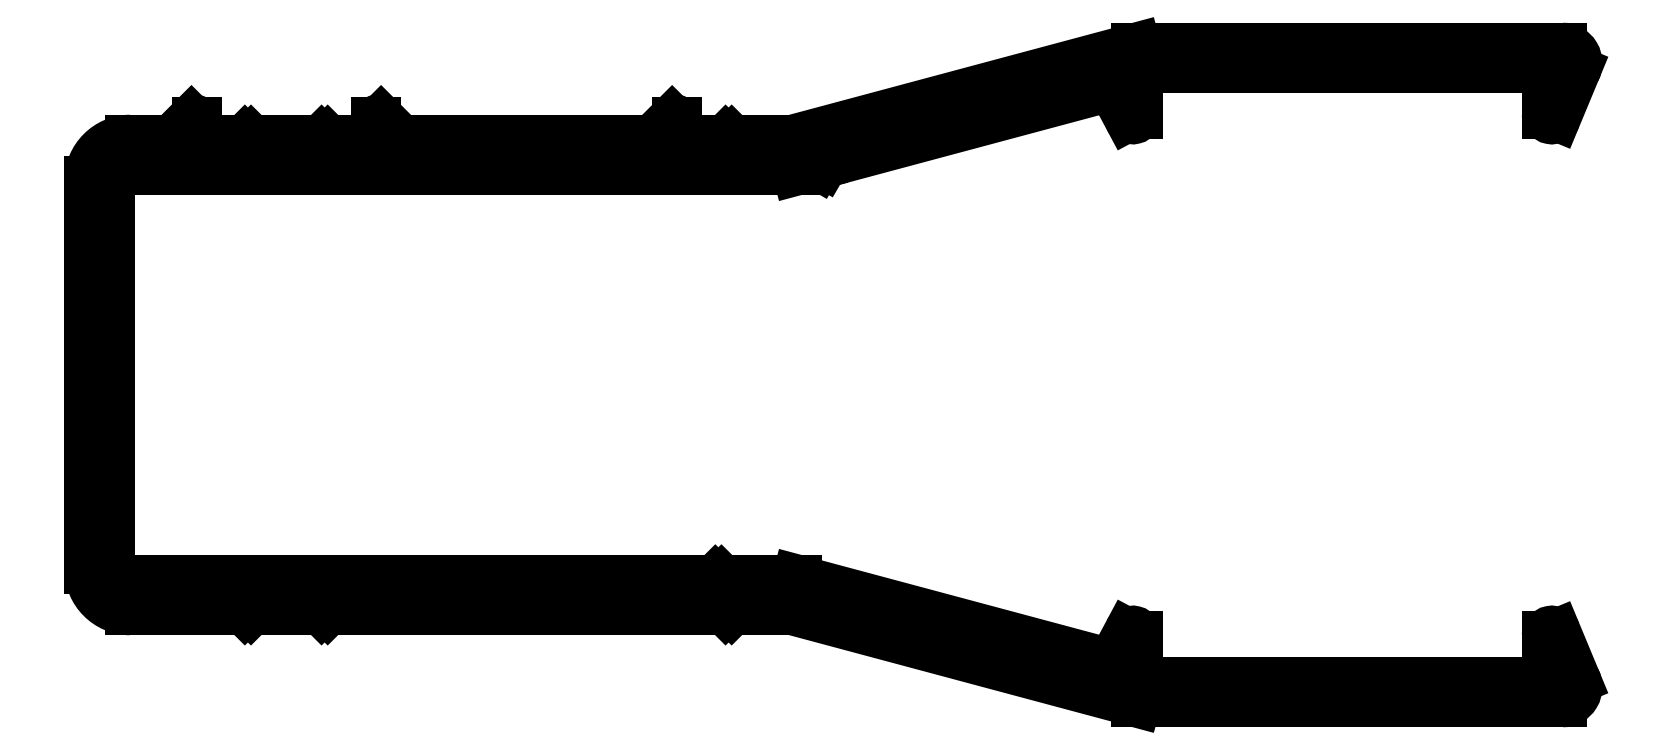
<metadata>
{"format":"dxf","ext":"dxf","renderer":"ezdxf+matplotlib","layout":"modelspace","background":"white","min_lineweight":24,"dpi":150}
</metadata>
<code>
0
SECTION
2
ENTITIES
0
LINE
8
0
10
42.21
20
113.3
30
0
11
99.41
21
113.3
31
0
0
LINE
8
0
10
107.4
20
153.3
30
0
11
42.21
21
153.3
31
0
0
LINE
8
0
10
68.63
20
156.3
30
0
11
93.29
21
156.3
31
0
0
LINE
8
0
10
100.4
20
110.3
30
0
11
61.51
21
110.3
31
0
0
LINE
8
0
10
40.21
20
151.3
30
0
11
40.21
21
115.3
31
0
0
LINE
8
0
10
38.21
20
114.3
30
0
11
38.21
21
152.3
31
0
0
LINE
8
0
10
53.41
20
110.3
30
0
11
42.21
21
110.3
31
0
0
ARC
8
0
10
42.21
20
115.3
30
0
40
2
50
180
51
270
0
ARC
8
0
10
42.21
20
114.3
30
0
40
4
50
180
51
270
0
LINE
8
0
10
60.91
20
110.3
30
0
11
54.01
21
110.3
31
0
0
LINE
8
0
10
53.71
20
110.6
30
0
11
53.41
21
110.3
31
0
0
LINE
8
0
10
54.01
20
110.3
30
0
11
53.71
21
110.6
31
0
0
LINE
8
0
10
61.51
20
110.3
30
0
11
61.21
21
110.6
31
0
0
LINE
8
0
10
61.21
20
110.6
30
0
11
60.91
21
110.3
31
0
0
LINE
8
0
10
61.51
20
156.3
30
0
11
66.21
21
156.3
31
0
0
LINE
8
0
10
48.71
20
156.3
30
0
11
53.41
21
156.3
31
0
0
ARC
8
0
10
42.21
20
151.3
30
0
40
2
50
90
51
180
0
ARC
8
0
10
42.21
20
152.3
30
0
40
4
50
90
51
180
0
LINE
8
0
10
42.21
20
156.3
30
0
11
46.29
21
156.3
31
0
0
LINE
8
0
10
48.71
20
158
30
0
11
48.71
21
156.3
31
0
0
LINE
8
0
10
46.29
20
156.3
30
0
11
48.19
21
158.2
31
0
0
ARC
8
0
10
48.41
20
158
30
0
40
0.3
50
360
51
137.2
0
LINE
8
0
10
54.01
20
156.3
30
0
11
60.91
21
156.3
31
0
0
LINE
8
0
10
53.71
20
156
30
0
11
54.01
21
156.3
31
0
0
LINE
8
0
10
53.41
20
156.3
30
0
11
53.71
21
156
31
0
0
LINE
8
0
10
61.21
20
156
30
0
11
61.51
21
156.3
31
0
0
LINE
8
0
10
60.91
20
156.3
30
0
11
61.21
21
156
31
0
0
LINE
8
0
10
66.73
20
158.2
30
0
11
68.63
21
156.3
31
0
0
LINE
8
0
10
66.21
20
156.3
30
0
11
66.21
21
158
31
0
0
ARC
8
0
10
66.51
20
158
30
0
40
0.3
50
42.79
51
180
0
LINE
8
0
10
182.2
20
101.3
30
0
11
140.6
21
101.3
31
0
0
LINE
8
0
10
141
20
103.3
30
0
11
180.4
21
103.3
31
0
0
LINE
8
0
10
180.4
20
163.3
30
0
11
141
21
163.3
31
0
0
LINE
8
0
10
140.6
20
165.3
30
0
11
182.2
21
165.3
31
0
0
LINE
8
0
10
140.6
20
101.3
30
0
11
107
21
110.3
31
0
0
LINE
8
0
10
107.4
20
113.3
30
0
11
137.9
21
105.1
31
0
0
LINE
8
0
10
107
20
110.3
30
0
11
101
21
110.3
31
0
0
LINE
8
0
10
100
20
113.3
30
0
11
107.4
21
113.3
31
0
0
LINE
8
0
10
101
20
110.3
30
0
11
100.7
21
110.6
31
0
0
LINE
8
0
10
100.7
20
110.6
30
0
11
100.4
21
110.3
31
0
0
LINE
8
0
10
100.4
20
110.3
30
0
11
100.4
21
110.3
31
0
0
LINE
8
0
10
99.71
20
113
30
0
11
100
21
113.3
31
0
0
LINE
8
0
10
99.41
20
113.3
30
0
11
99.71
21
113
31
0
0
LINE
8
0
10
138.3
20
105.2
30
0
11
139.8
21
108
31
0
0
ARC
8
0
10
138
20
105.4
30
0
40
0.3
50
255
51
331.9
0
LINE
8
0
10
140.7
20
107.8
30
0
11
140.7
21
103.6
31
0
0
ARC
8
0
10
141
20
103.6
30
0
40
0.3
50
180
51
270
0
ARC
8
0
10
140.2
20
107.8
30
0
40
0.5
50
360
51
151.9
0
LINE
8
0
10
137.9
20
161.4
30
0
11
110
21
154
31
0
0
LINE
8
0
10
107
20
156.3
30
0
11
140.6
21
165.3
31
0
0
LINE
8
0
10
101
20
156.3
30
0
11
107
21
156.3
31
0
0
LINE
8
0
10
95.71
20
156.3
30
0
11
100.4
21
156.3
31
0
0
ARC
8
0
10
95.41
20
158
30
0
40
0.3
50
360
51
137.2
0
LINE
8
0
10
93.29
20
156.3
30
0
11
95.19
21
158.2
31
0
0
LINE
8
0
10
95.71
20
158
30
0
11
95.71
21
156.3
31
0
0
LINE
8
0
10
100.7
20
156
30
0
11
101
21
156.3
31
0
0
LINE
8
0
10
100.4
20
156.3
30
0
11
100.7
21
156
31
0
0
LINE
8
0
10
109.6
20
154.2
30
0
11
109.4
21
153.8
31
0
0
LINE
8
0
10
110
20
154
30
0
11
109.6
21
154.2
31
0
0
LINE
8
0
10
109.4
20
153.8
30
0
11
107.4
21
153.3
31
0
0
LINE
8
0
10
139.8
20
158.5
30
0
11
138.3
21
161.3
31
0
0
LINE
8
0
10
140.7
20
163
30
0
11
140.7
21
158.8
31
0
0
ARC
8
0
10
140.2
20
158.8
30
0
40
0.5
50
208.1
51
360
0
ARC
8
0
10
138
20
161.2
30
0
40
0.3
50
28.07
51
105
0
ARC
8
0
10
141
20
163
30
0
40
0.3
50
90
51
180
0
ARC
8
0
10
182.2
20
102.8
30
0
40
1.5
50
270
51
28.07
0
LINE
8
0
10
181.7
20
107.9
30
0
11
183.5
21
103.5
31
0
0
LINE
8
0
10
180.7
20
103.6
30
0
11
180.7
21
107.8
31
0
0
ARC
8
0
10
180.4
20
103.6
30
0
40
0.3
50
270
51
360
0
ARC
8
0
10
181.2
20
107.8
30
0
40
0.5
50
22.56
51
180
0
LINE
8
0
10
180.7
20
158.8
30
0
11
180.7
21
163
31
0
0
LINE
8
0
10
183.5
20
163
30
0
11
181.7
21
158.6
31
0
0
ARC
8
0
10
181.2
20
158.8
30
0
40
0.5
50
180
51
337.4
0
ARC
8
0
10
180.4
20
163
30
0
40
0.3
50
0
51
90
0
ARC
8
0
10
182.2
20
163.8
30
0
40
1.5
50
331.9
51
90
0
ENDSEC
0
EOF

</code>
